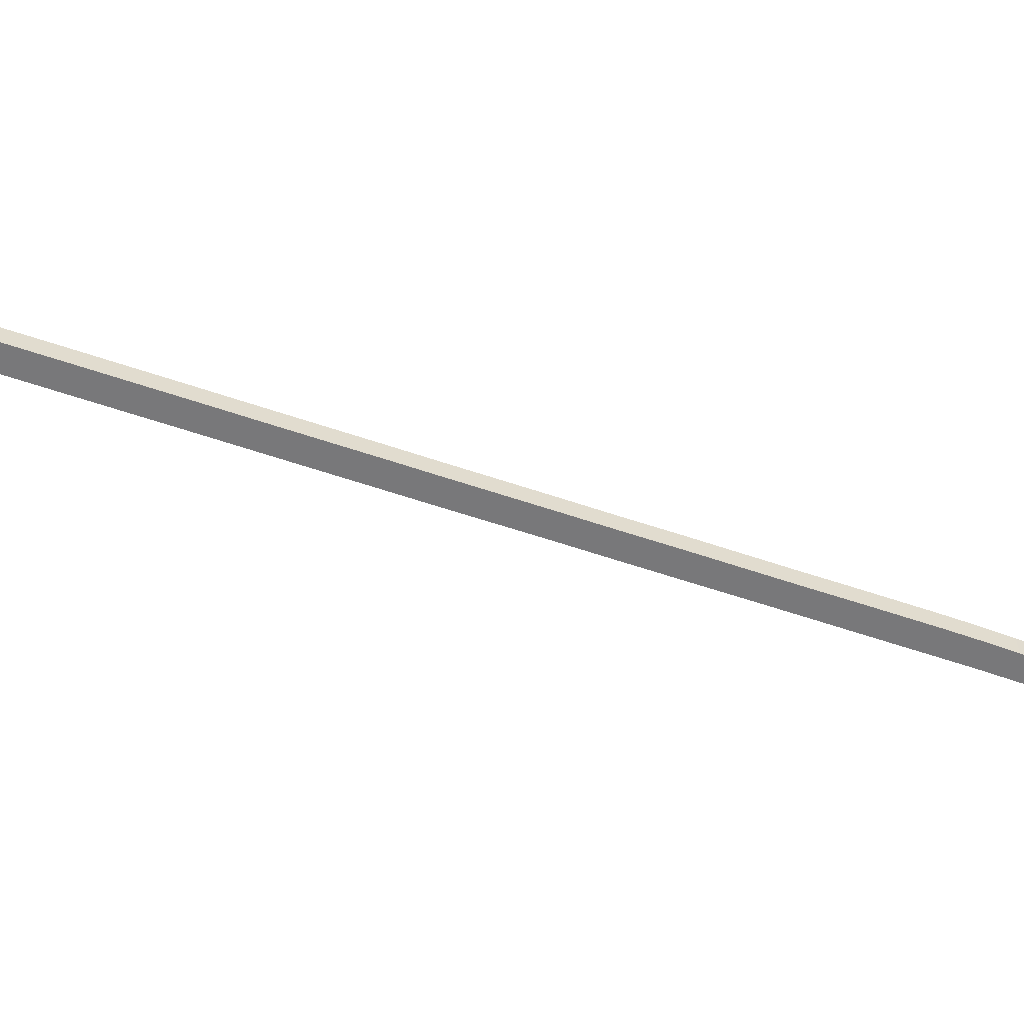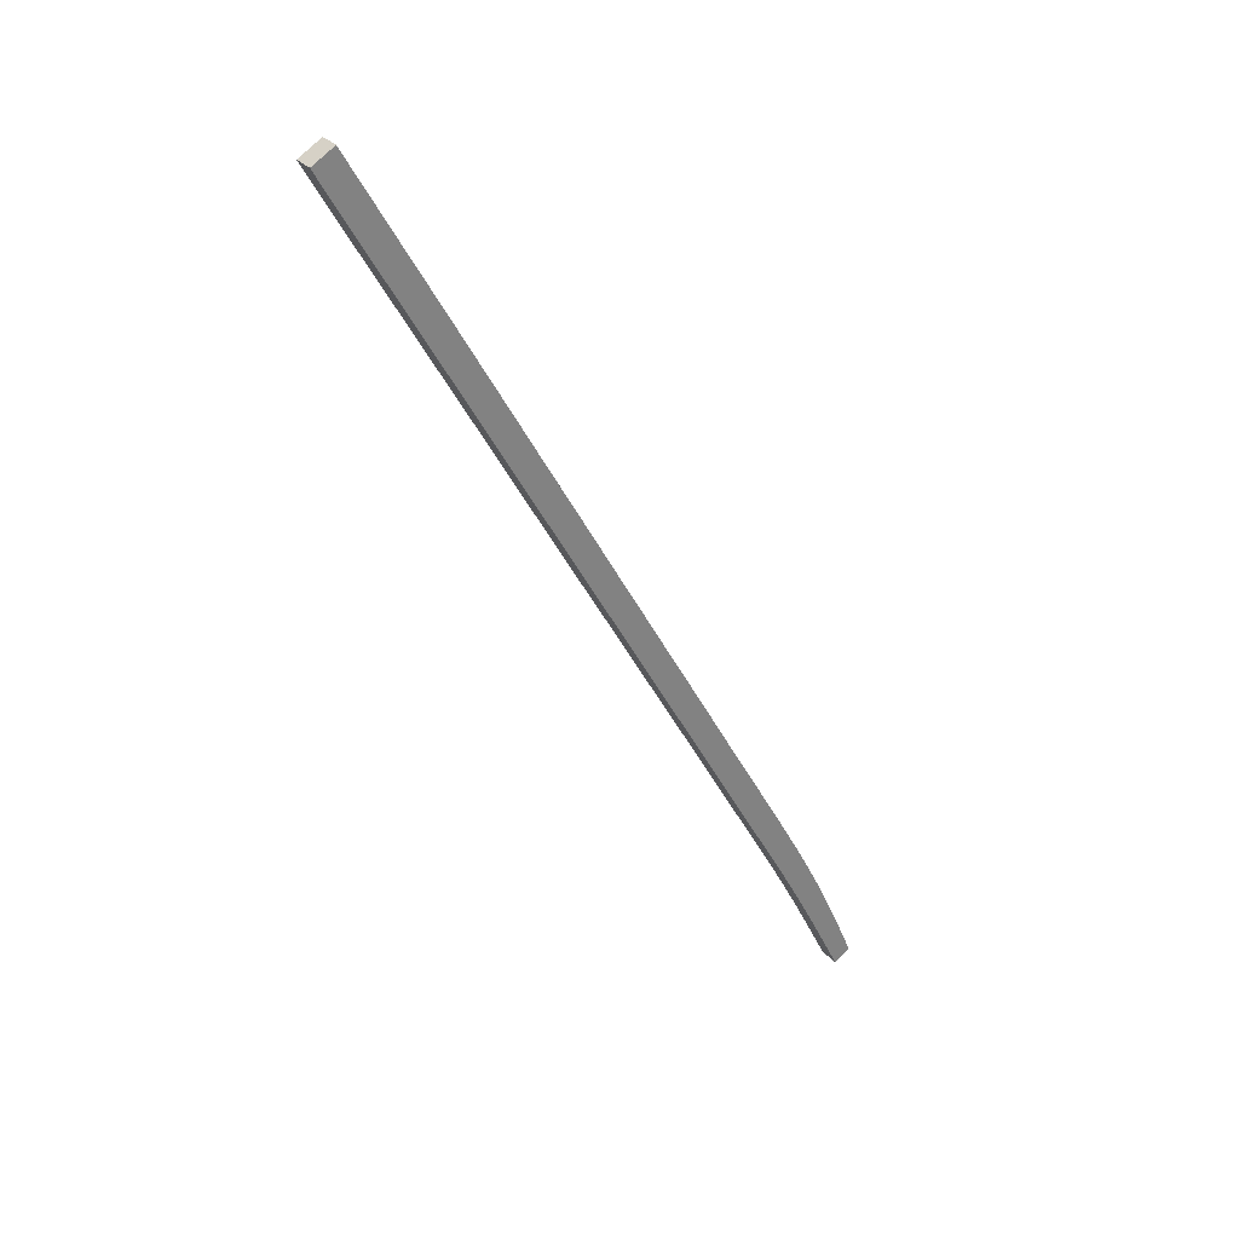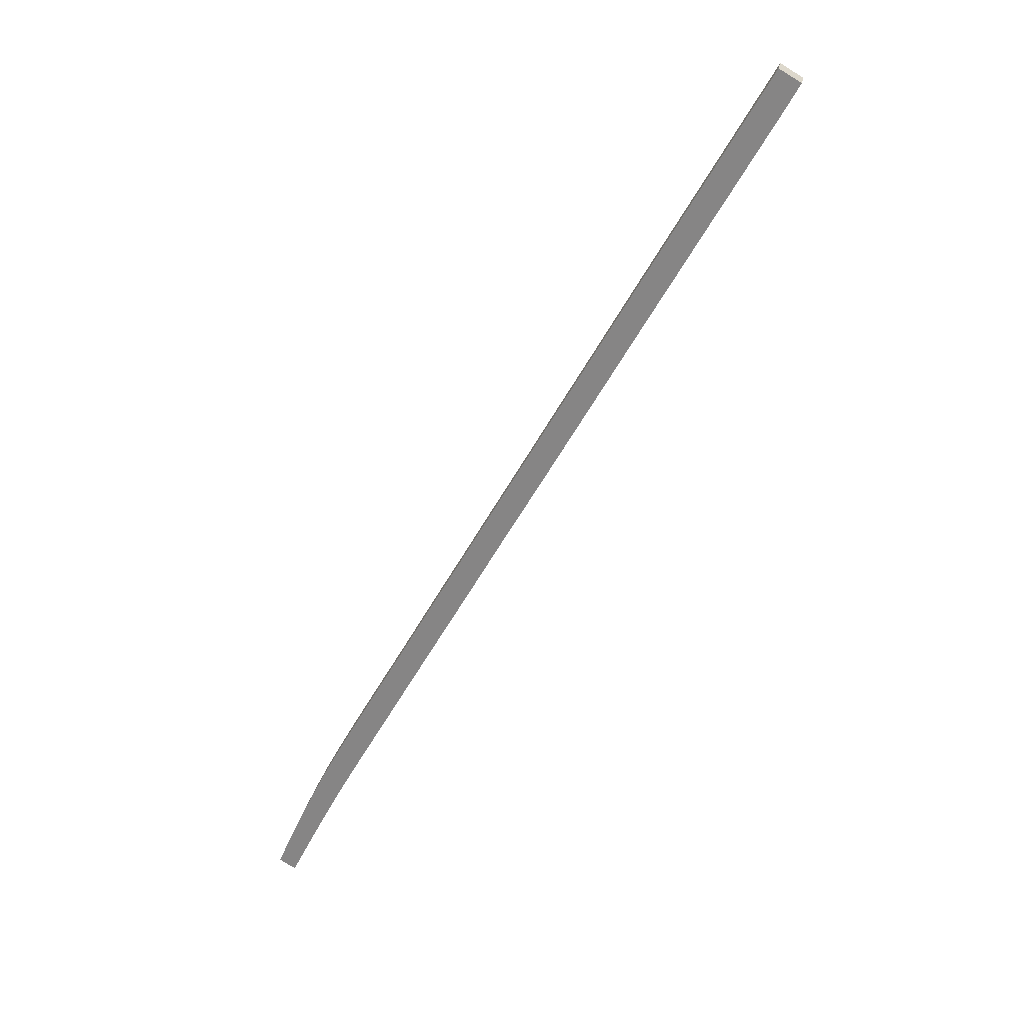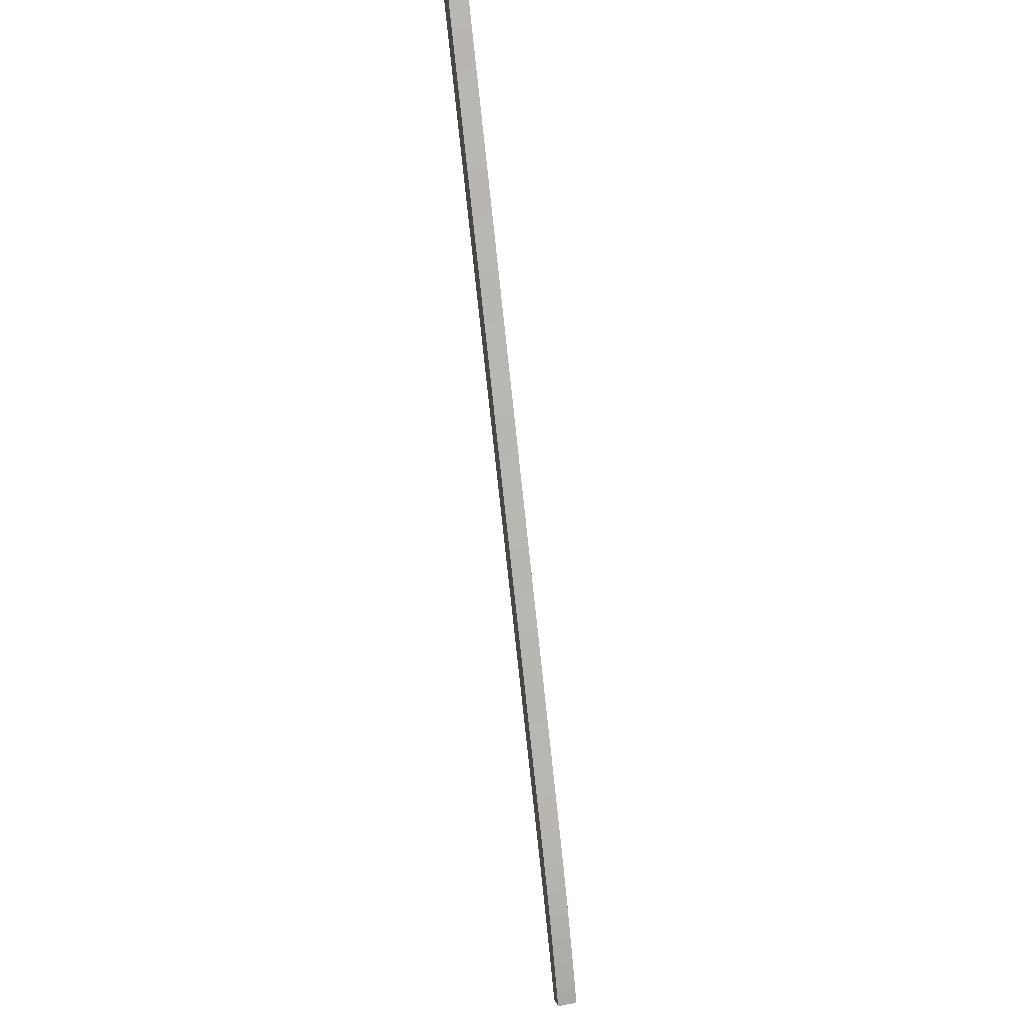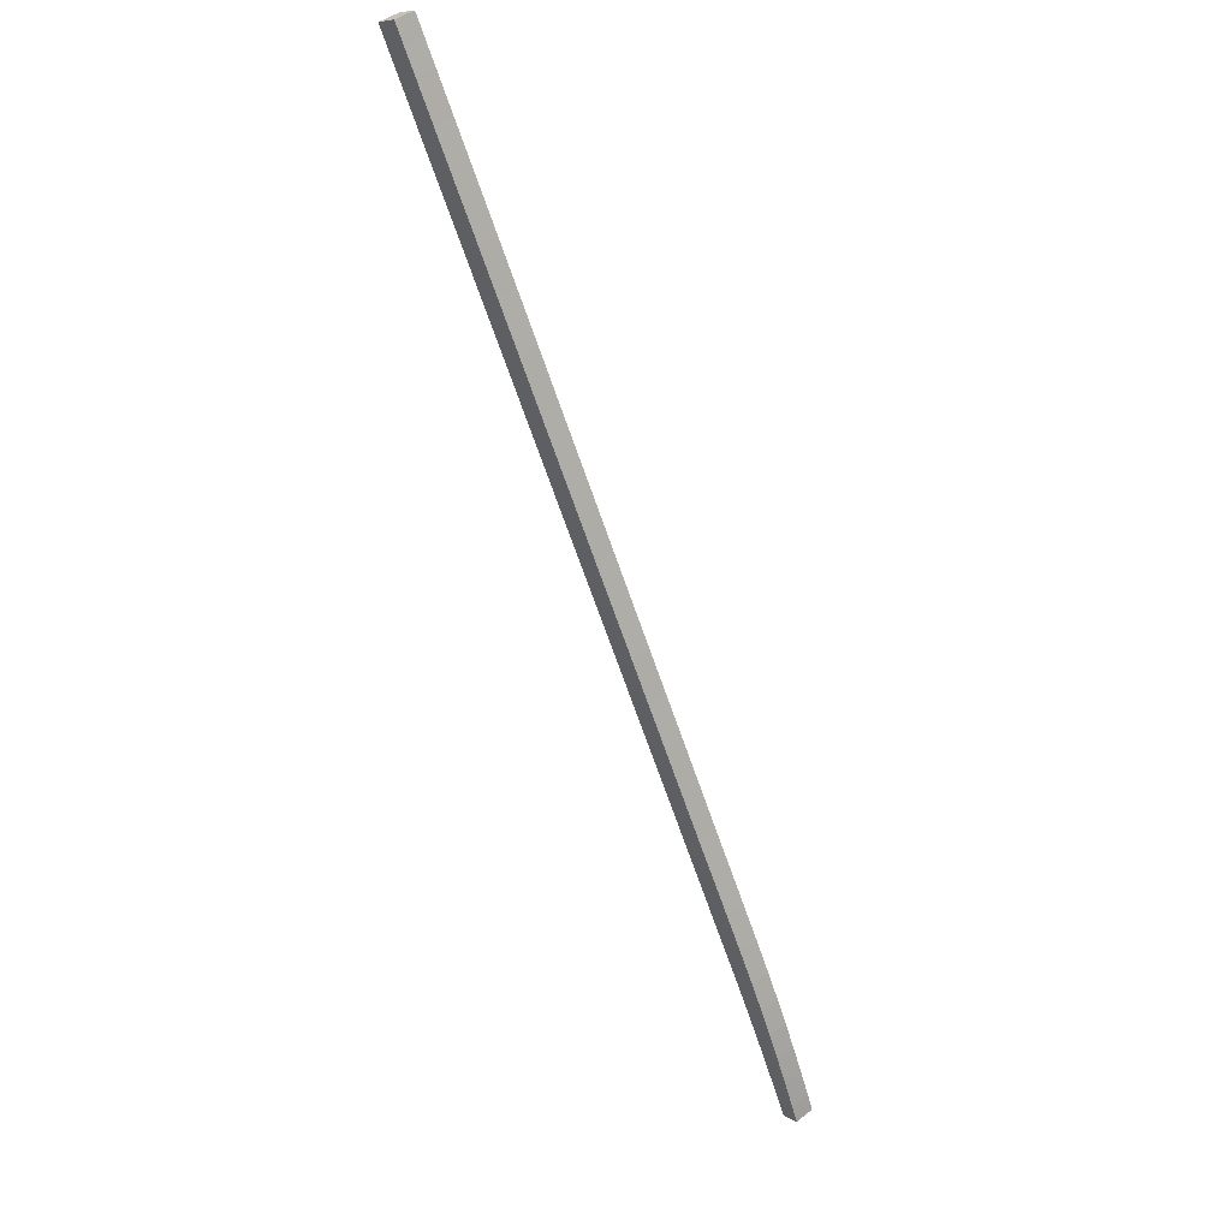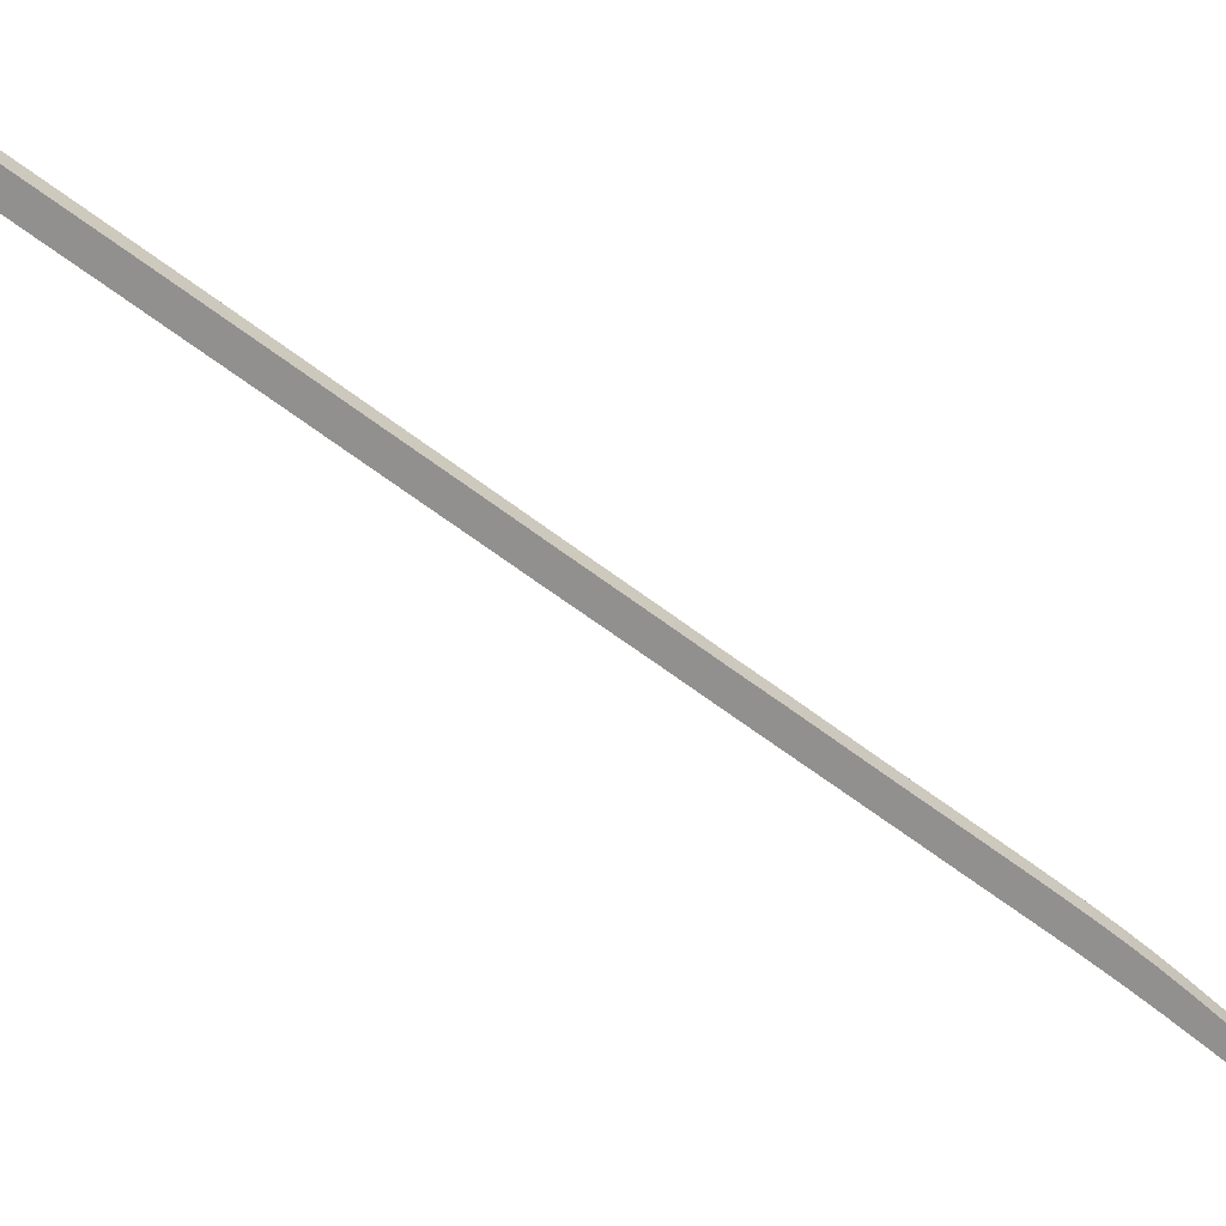
<metadata>
{"format":"obj","ext":"obj","renderer":"f3d","projection":"perspective","resolution":1024,"background":"white","views":[{"elev":-57.5,"azim":40.8,"up":"+Y"},{"elev":30.5,"azim":-34.1,"up":"+Z"},{"elev":26.0,"azim":-169.0,"up":"+Z"},{"elev":38.3,"azim":77.3,"up":"+Z"},{"elev":46.1,"azim":48.9,"up":"+Z"},{"elev":-65.7,"azim":23.5,"up":"+Y"}]}
</metadata>
<code>
v  0.273 5.226 0.158
v  4.694 5.226 -8.483
v  0 5.226 3.2e-16
v  5.639 5.226 3.273
v  8.416 5.226 -1.681
v  11.66 5.226 -7.389
v  10.28 5.226 -18.35
v  16.65 5.226 -16.23
v  15.47 5.226 -27.57
v  23 5.226 -27.42
v  20.66 5.226 -36.71
v  29.27 5.226 -38.48
v  22.07 5.226 -39.23
v  27.05 5.226 -48.05
v  29.7 5.226 -39.23
v  35.45 5.226 -49.44
v  32.43 5.226 -57.56
v  42.06 5.226 -61.12
v  38.33 5.226 -68.01
v  48.76 5.226 -73.05
v  44.28 5.226 -78.61
v  54.48 5.226 -83.18
v  49.46 5.226 -87.79
v  60.69 5.226 -94.16
v  55.7 5.226 -98.85
v  66.23 5.226 -104
v  61.12 5.226 -108.5
v  72.07 5.226 -114.3
v  66.8 5.226 -118.5
v  78.37 5.226 -125.5
v  72.94 5.226 -129.3
v  84.08 5.226 -135.7
v  79.42 5.226 -140.8
v  89.83 5.226 -145.7
v  85.45 5.226 -151.5
v  95.84 5.226 -156.5
v  91.97 5.226 -163
v  102.3 5.226 -167.9
v  98.93 5.226 -175.3
v  107.4 5.226 -176.9
v  105 5.226 -186.1
v  112.3 5.226 -185.5
v  111.7 5.226 -197.9
v  117.3 5.226 -194.4
v  121.7 5.226 -202.5
v  116.7 5.226 -206.9
v  125.4 5.226 -209.4
v  121.8 5.226 -216.2
v  128.7 5.226 -215.9
v  126.2 5.226 -224.7
v  131.8 5.226 -222.5
v  131.5 5.226 -235.2
v  134.9 5.226 -229.3
v  138 5.226 -236.2
v  135.4 5.226 -242.9
v  139.7 5.226 -240.4
v  0 0 0
v  5.639 -2.004e-16 3.273
v  0.273 -9.675e-18 0.158
v  8.416 1.029e-16 -1.681
v  11.66 4.524e-16 -7.389
v  16.65 9.935e-16 -16.23
v  23 1.679e-15 -27.42
v  29.27 2.356e-15 -38.48
v  29.7 2.402e-15 -39.23
v  35.45 3.027e-15 -49.44
v  42.06 3.743e-15 -61.12
v  48.76 4.473e-15 -73.05
v  54.48 5.093e-15 -83.18
v  60.69 5.766e-15 -94.16
v  66.23 6.37e-15 -104
v  72.07 7.002e-15 -114.3
v  78.37 7.684e-15 -125.5
v  84.08 8.307e-15 -135.7
v  89.83 8.924e-15 -145.7
v  95.84 9.58e-15 -156.5
v  102.3 1.028e-14 -167.9
v  107.4 1.083e-14 -176.9
v  112.3 1.136e-14 -185.5
v  117.3 1.191e-14 -194.4
v  121.7 1.24e-14 -202.5
v  125.4 1.282e-14 -209.4
v  128.7 1.322e-14 -215.9
v  131.8 1.362e-14 -222.5
v  134.9 1.404e-14 -229.3
v  138 1.446e-14 -236.2
v  139.7 1.472e-14 -240.4
v  135.4 1.487e-14 -242.9
v  131.5 1.44e-14 -235.2
v  126.2 1.376e-14 -224.7
v  121.8 1.324e-14 -216.2
v  116.7 1.267e-14 -206.9
v  111.7 1.212e-14 -197.9
v  105 1.139e-14 -186.1
v  98.93 1.074e-14 -175.3
v  91.97 9.982e-15 -163
v  85.45 9.277e-15 -151.5
v  79.42 8.624e-15 -140.8
v  72.94 7.916e-15 -129.3
v  66.8 7.254e-15 -118.5
v  61.12 6.642e-15 -108.5
v  55.7 6.053e-15 -98.85
v  49.46 5.376e-15 -87.79
v  44.28 4.813e-15 -78.61
v  38.33 4.164e-15 -68.01
v  32.43 3.524e-15 -57.56
v  27.05 2.943e-15 -48.05
v  22.07 2.402e-15 -39.23
v  20.66 2.248e-15 -36.71
v  15.47 1.688e-15 -27.57
v  10.28 1.124e-15 -18.35
v  4.694 5.194e-16 -8.483
g defaultobject
f 1 2 3
f 2 1 4
f 2 4 5
f 2 5 6
f 2 6 7
f 7 6 8
f 7 8 9
f 9 8 10
f 9 10 11
f 11 10 12
f 11 12 13
f 13 12 14
f 14 12 15
f 14 15 16
f 14 16 17
f 17 16 18
f 17 18 19
f 19 18 20
f 19 20 21
f 21 20 22
f 21 22 23
f 23 22 24
f 23 24 25
f 25 24 26
f 25 26 27
f 27 26 28
f 27 28 29
f 29 28 30
f 29 30 31
f 31 30 32
f 31 32 33
f 33 32 34
f 33 34 35
f 35 34 36
f 35 36 37
f 37 36 38
f 37 38 39
f 39 38 40
f 39 40 41
f 41 40 42
f 41 42 43
f 43 42 44
f 43 44 45
f 43 45 46
f 46 45 47
f 46 47 48
f 48 47 49
f 48 49 50
f 50 49 51
f 50 51 52
f 52 51 53
f 52 53 54
f 52 54 55
f 55 54 56
f 57 1 3
f 1 57 4
f 4 57 58
f 58 57 59
f 58 5 4
f 5 58 60
f 5 60 6
f 6 60 61
f 6 61 8
f 8 61 62
f 8 62 10
f 10 62 63
f 10 63 12
f 12 63 64
f 12 64 15
f 15 64 65
f 15 65 16
f 16 65 66
f 16 66 18
f 18 66 67
f 18 67 20
f 20 67 68
f 20 68 22
f 22 68 69
f 22 69 24
f 24 69 70
f 24 70 26
f 26 70 71
f 26 71 28
f 28 71 72
f 28 72 30
f 30 72 73
f 30 73 32
f 32 73 74
f 32 74 34
f 34 74 75
f 34 75 36
f 36 75 76
f 36 76 38
f 38 76 77
f 38 77 40
f 40 77 78
f 40 78 42
f 42 78 79
f 42 79 44
f 44 79 80
f 44 80 45
f 45 80 81
f 81 47 45
f 47 81 82
f 82 49 47
f 49 82 83
f 83 51 49
f 51 83 84
f 51 84 53
f 53 84 85
f 85 54 53
f 54 85 86
f 86 56 54
f 56 86 87
f 87 55 56
f 55 87 88
f 88 52 55
f 52 88 89
f 52 89 50
f 50 89 90
f 90 48 50
f 48 90 91
f 48 91 46
f 46 91 92
f 92 43 46
f 43 92 93
f 43 93 41
f 41 93 94
f 41 94 39
f 39 94 95
f 39 95 37
f 37 95 96
f 37 96 35
f 35 96 97
f 35 97 33
f 33 97 98
f 33 98 31
f 31 98 99
f 31 99 29
f 29 99 100
f 29 100 27
f 27 100 101
f 27 101 25
f 25 101 102
f 25 102 23
f 23 102 103
f 23 103 21
f 21 103 104
f 21 104 19
f 19 104 105
f 19 105 17
f 17 105 106
f 17 106 14
f 14 106 107
f 14 107 13
f 13 107 108
f 13 108 11
f 11 108 109
f 11 109 9
f 9 109 110
f 9 110 7
f 7 110 111
f 7 111 2
f 2 111 112
f 2 112 3
f 3 112 57
f 87 89 88
f 89 87 86
f 89 86 85
f 89 85 90
f 90 85 84
f 90 84 83
f 90 83 91
f 91 83 82
f 91 82 92
f 92 82 81
f 92 81 93
f 93 81 80
f 93 80 94
f 94 80 79
f 94 79 78
f 94 78 95
f 95 78 77
f 95 77 96
f 96 77 76
f 96 76 97
f 97 76 75
f 97 75 98
f 98 75 74
f 98 74 99
f 99 74 73
f 99 73 100
f 100 73 72
f 100 72 101
f 101 72 71
f 101 71 102
f 102 71 70
f 102 70 103
f 103 70 69
f 103 69 104
f 104 69 68
f 104 68 105
f 105 68 67
f 105 67 106
f 106 67 66
f 106 66 107
f 107 66 65
f 107 65 108
f 108 65 64
f 108 64 63
f 108 63 109
f 109 63 110
f 110 63 62
f 110 62 111
f 111 62 61
f 111 61 112
f 112 61 60
f 112 60 57
f 57 60 59
f 59 60 58

</code>
